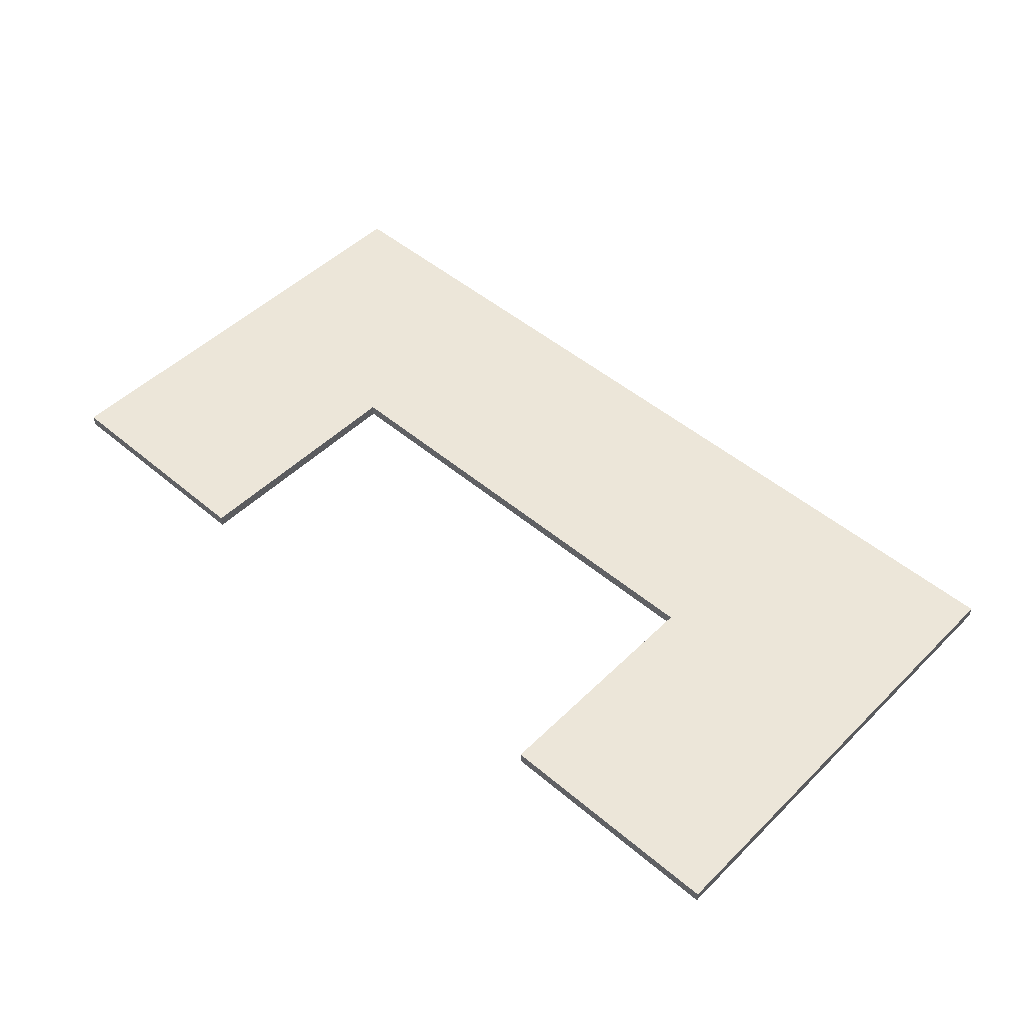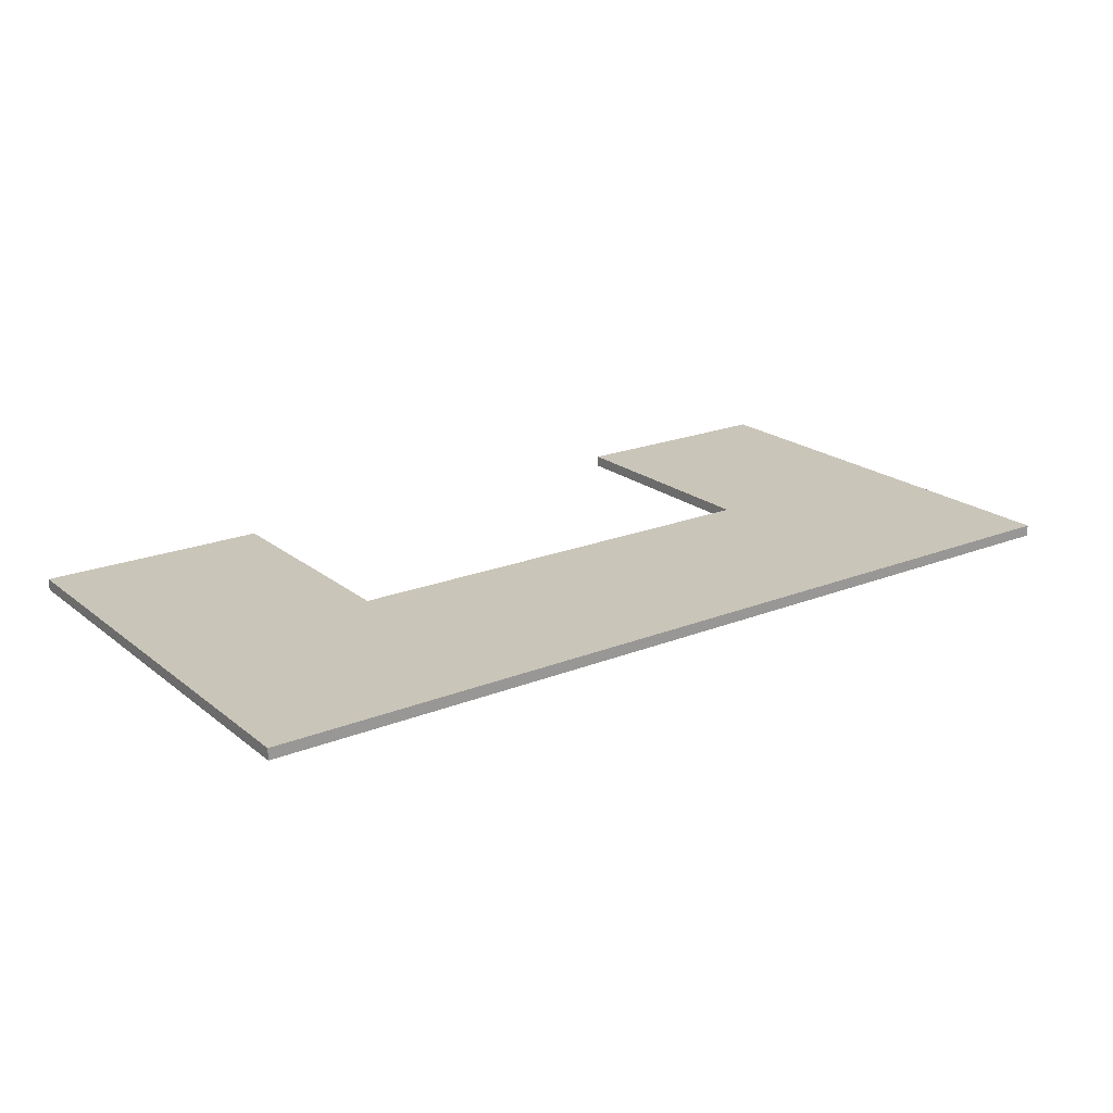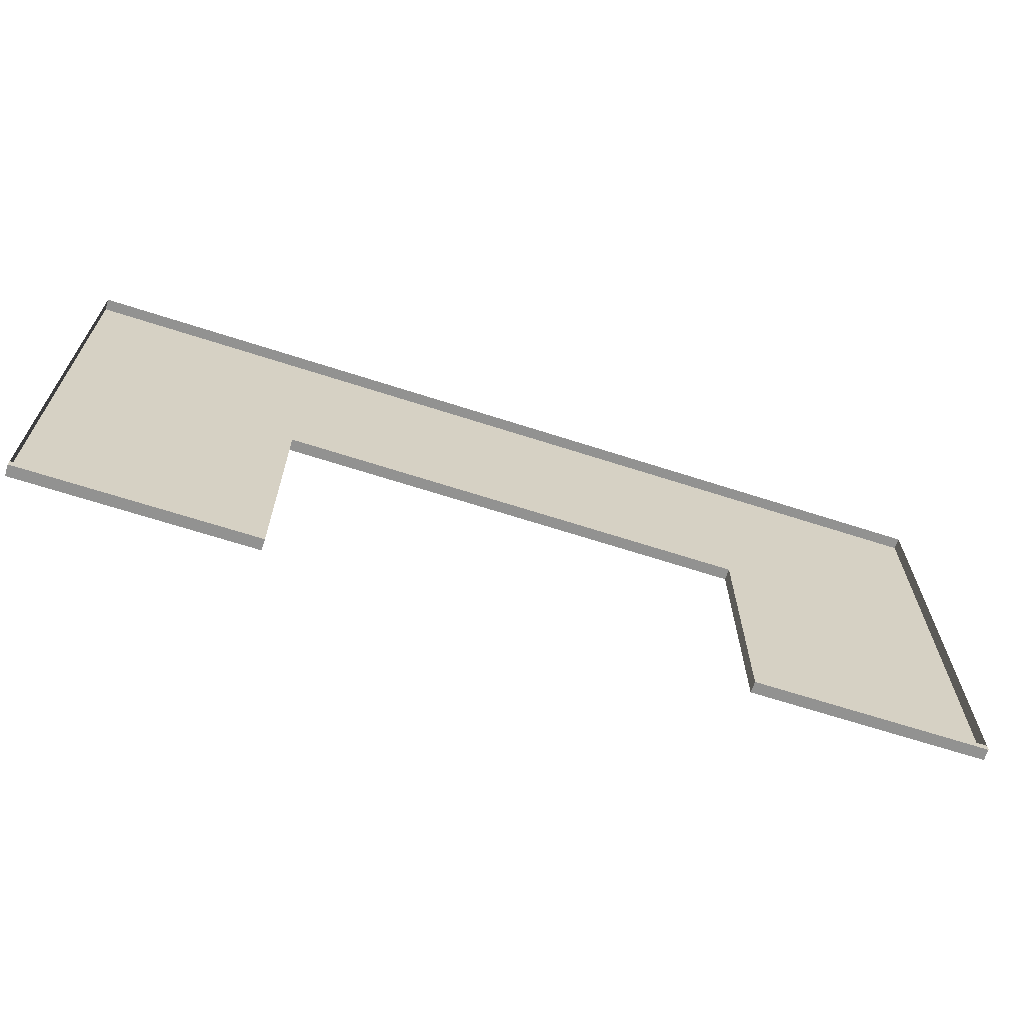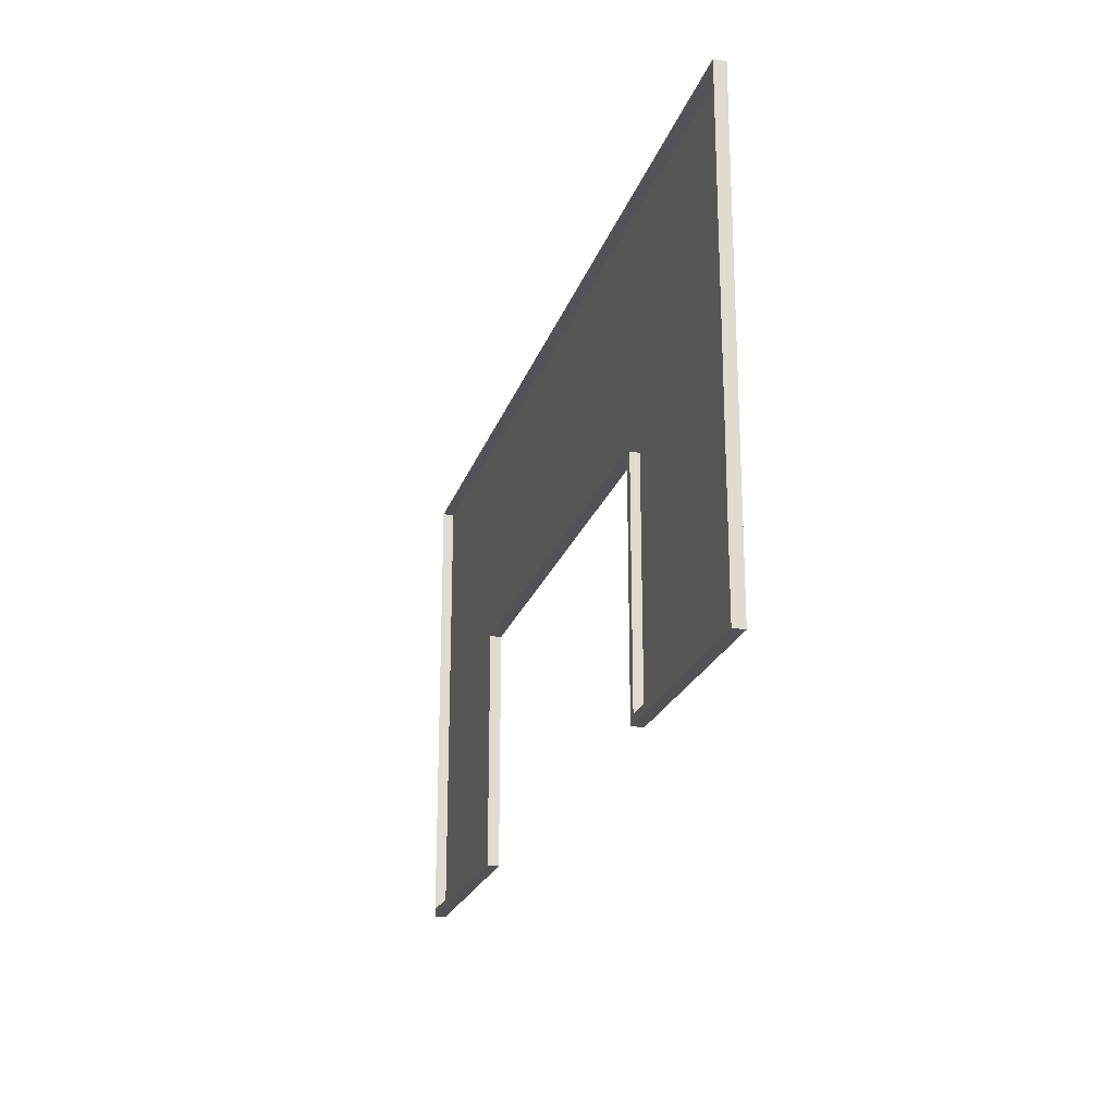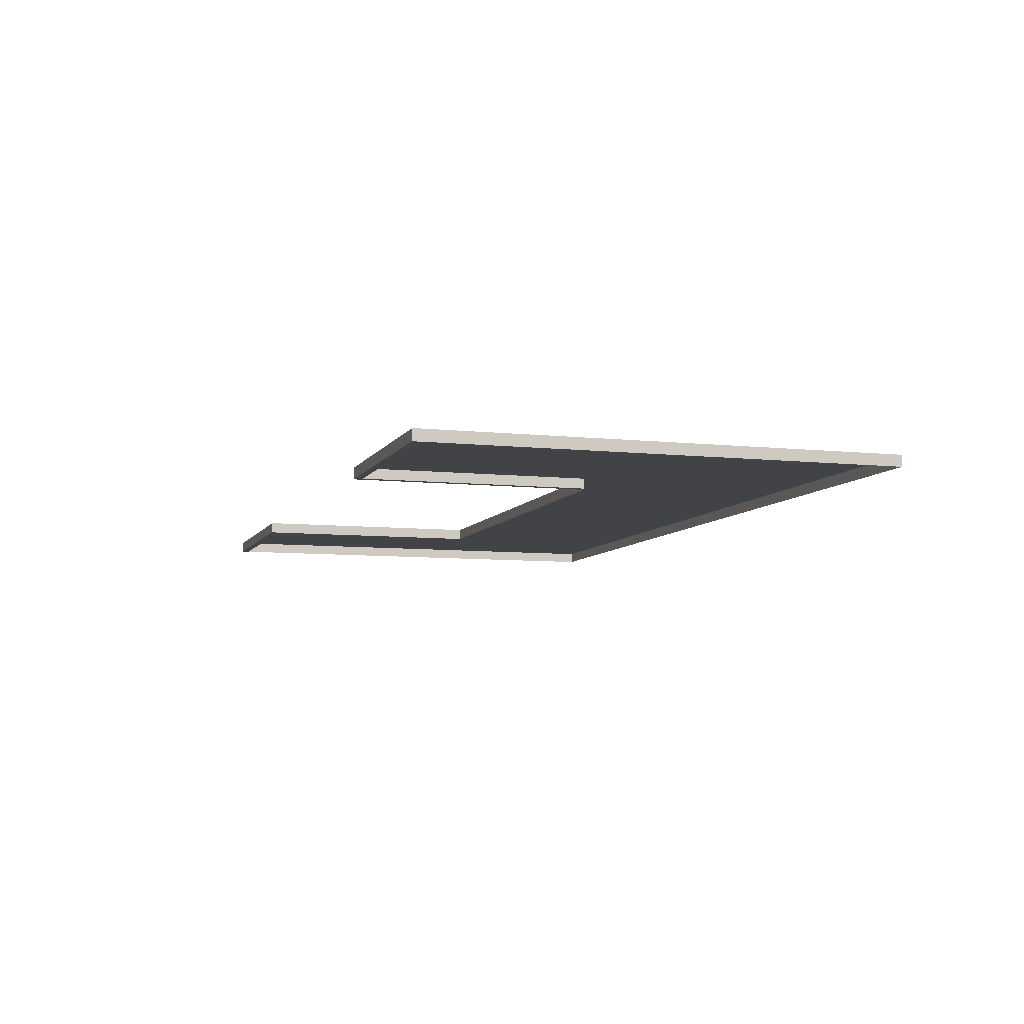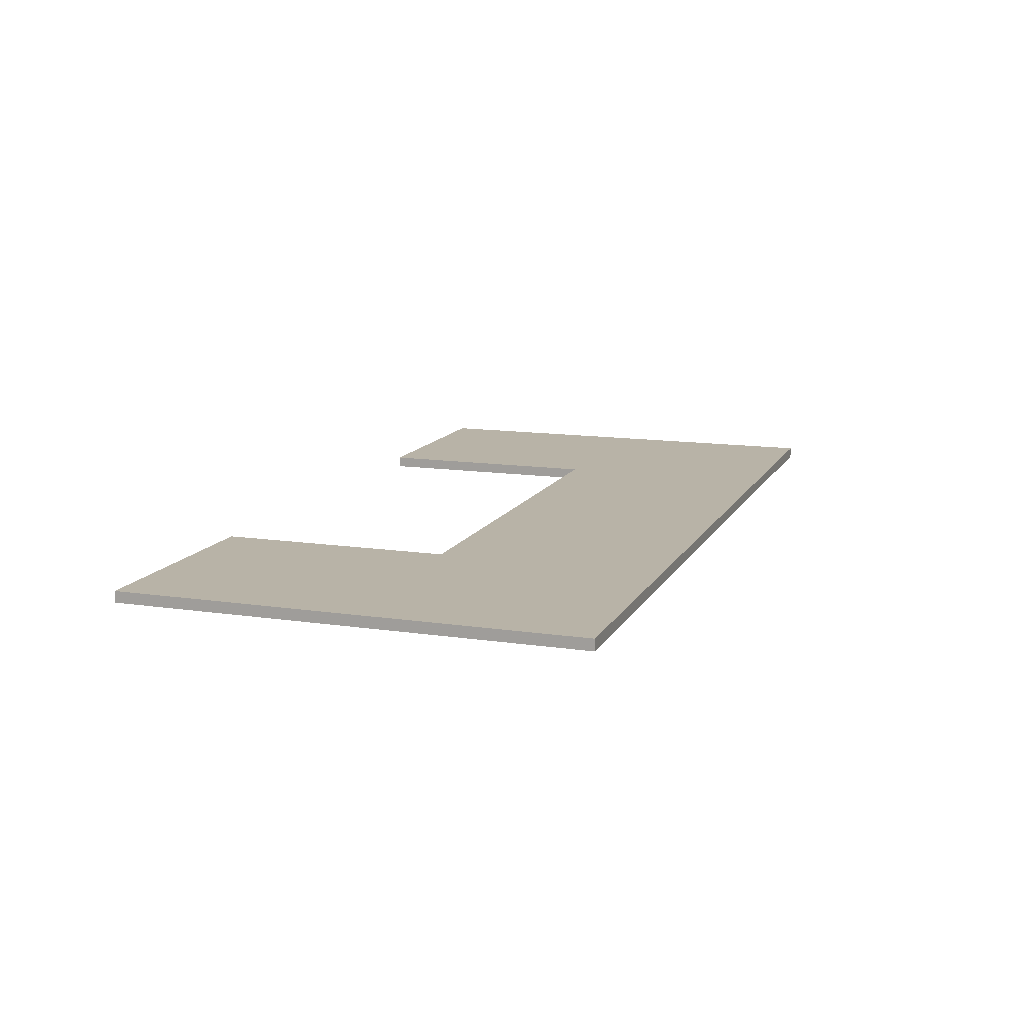
<metadata>
{"format":"obj","ext":"obj","renderer":"f3d","projection":"perspective","resolution":1024,"background":"white","views":[{"elev":49.4,"azim":43.0,"up":"+Z"},{"elev":20.7,"azim":144.2,"up":"+Z"},{"elev":-66.3,"azim":162.0,"up":"+Y"},{"elev":-22.2,"azim":-105.8,"up":"+Y"},{"elev":-7.4,"azim":72.5,"up":"+Z"},{"elev":12.8,"azim":109.1,"up":"+Z"}]}
</metadata>
<code>
o MeshCountertopC_8X4_0_GeomSubset_0
v 1.221 0.6176 0.4186
v 1.221 0.6176 0.3886
v 0.6109 0.008026 0.4186
v 0.6109 0.008026 0.3886
v -1.218 0.6176 0.4186
v -0.6083 0.008026 0.4186
v -0.6083 0.008026 0.3886
v 1.221 -0.6016 0.4186
v 1.221 -0.6016 0.3886
v 0.6109 -0.6216 0.3886
v 0.6109 -0.6216 0.4186
v 0.6309 0.02803 0.3886
v -0.6283 0.02803 0.3886
v 0.6309 -0.6016 0.3886
v 0.6309 -0.6016 0.4186
v 0.6309 0.02803 0.4186
v -0.6283 0.02803 0.4186
v 0.6309 0.02803 -0.4374
v -0.6283 0.02803 -0.4374
v 0.6309 -0.6016 -0.4374
v 0.6499 0.04699 -0.4371
v -0.6472 0.04699 -0.4371
v 0.6499 0.04699 -0.5171
v -0.6472 0.04699 -0.5171
v -1.218 0.6176 -0.5174
v 1.221 0.6176 -0.5174
v -1.218 0.6176 0.3886
v -1.218 -0.6016 0.4186
v -1.218 -0.6016 0.3886
v -0.6083 -0.6216 0.3886
v -0.6083 -0.6216 0.4186
v -0.6283 -0.6016 0.3886
v -0.6283 -0.6016 0.4186
v -0.6283 -0.6016 -0.4374
v 1.221 -0.6016 -0.4373
v -1.218 -0.6016 -0.4373
v 0.6509 -0.5816 -0.4373
v 1.221 -0.5816 -0.4373
v 1.221 -0.5816 -0.5174
v 0.6509 -0.5816 -0.5173
v -0.6483 -0.5816 -0.4373
v -0.6483 -0.5816 -0.5173
v -1.218 -0.5816 -0.5174
v -1.218 -0.5816 -0.4373
v 1.221 -0.6216 0.4186
v 1.221 -0.6216 0.3886
v -1.218 -0.6216 0.4186
v -1.218 -0.6216 0.3886
f 45 46 10 11
f 1 16 17 5
f 3 4 7 6
f 1 2 9 8
f 4 3 11 10
f 15 16 1 8
f 7 4 12 13
f 4 10 14 12
f 3 16 15 11
f 17 16 3 6
f 47 31 30 48
f 27 2 1 5
f 5 28 29 27
f 7 30 31 6
f 33 28 5 17
f 7 13 32 30
f 6 31 33 17
f 8 9 46 45
f 9 14 10 46
f 15 8 45 11
f 28 33 31 47
f 32 29 48 30
f 29 28 47 48

</code>
